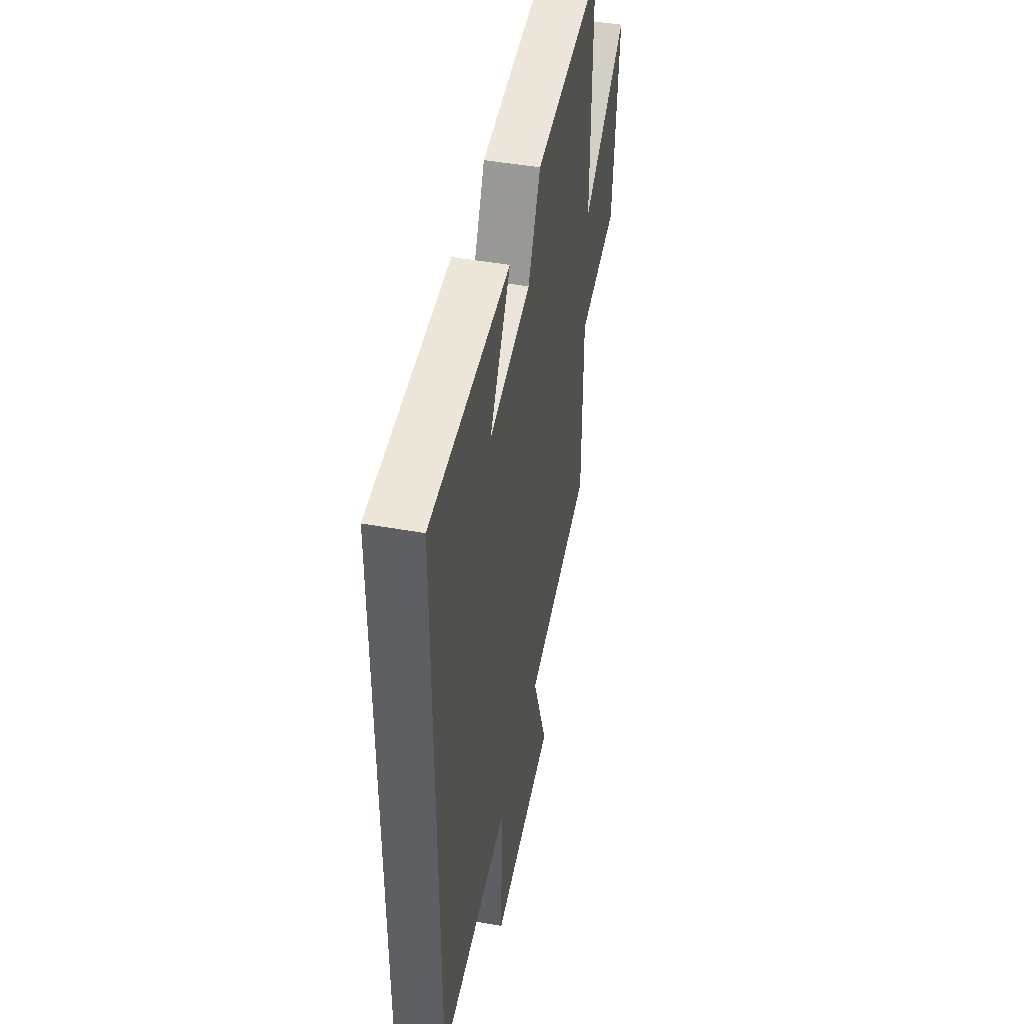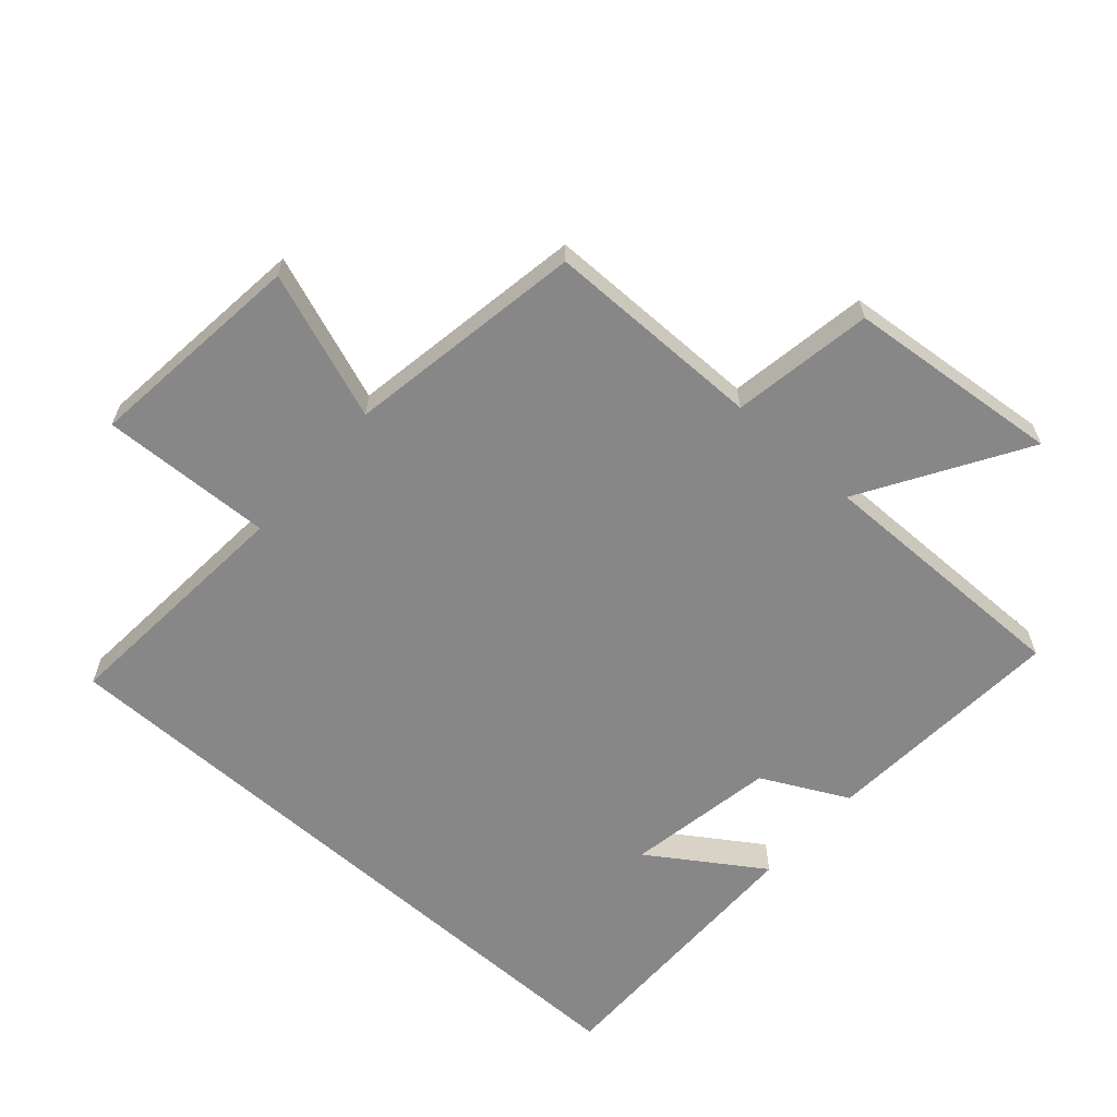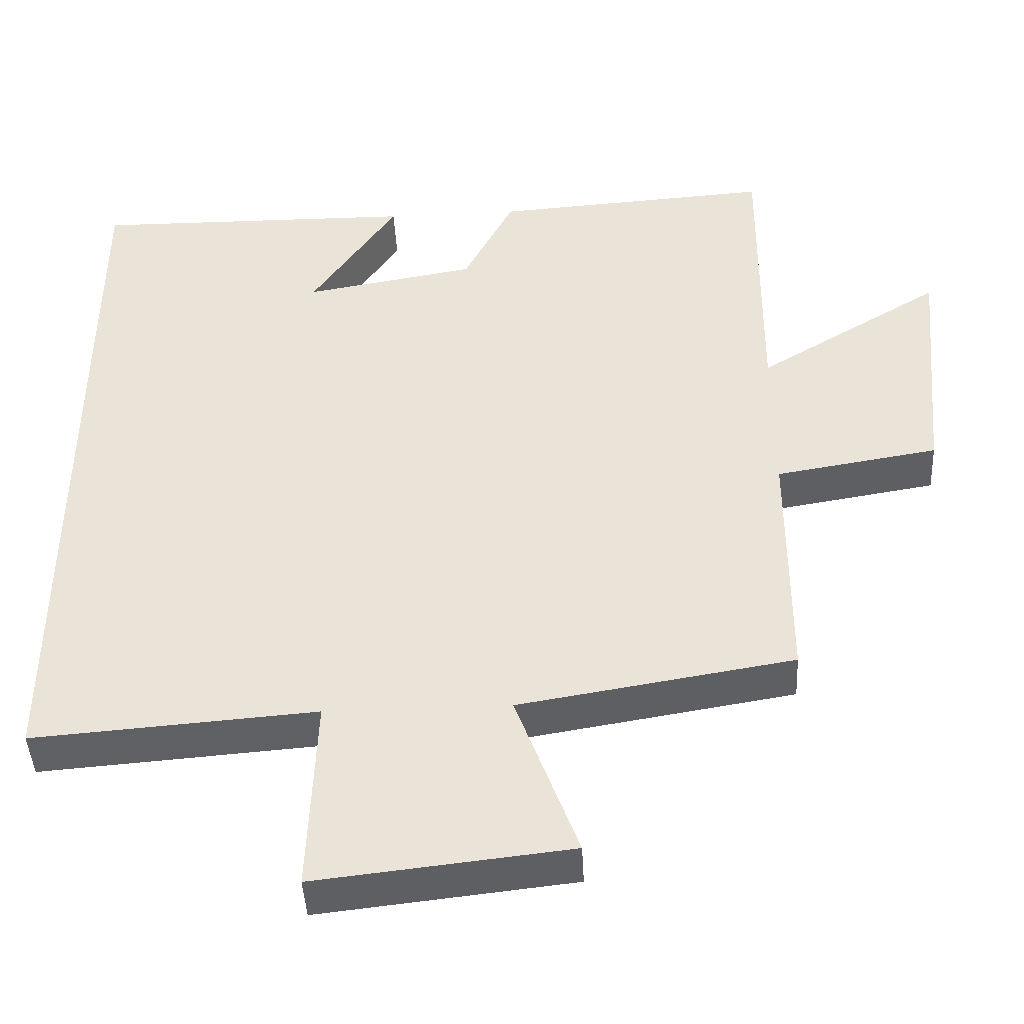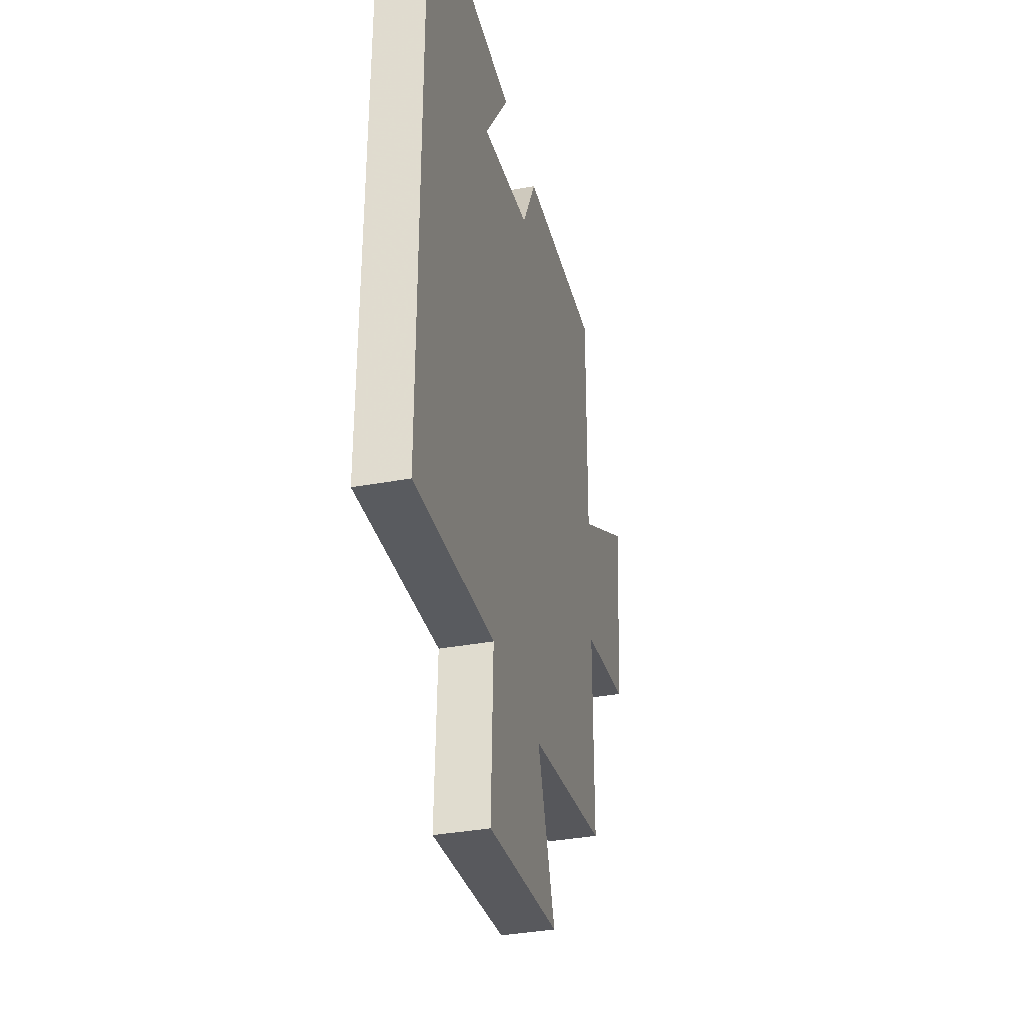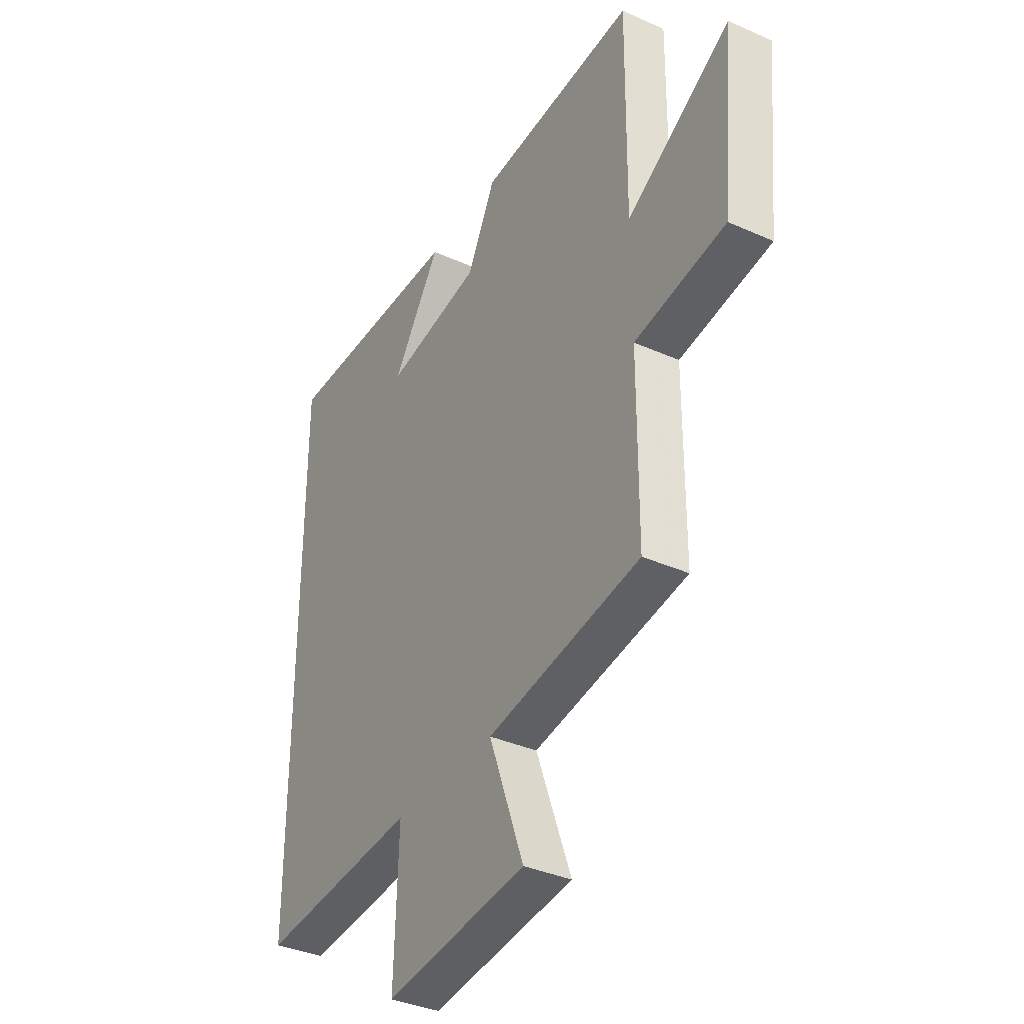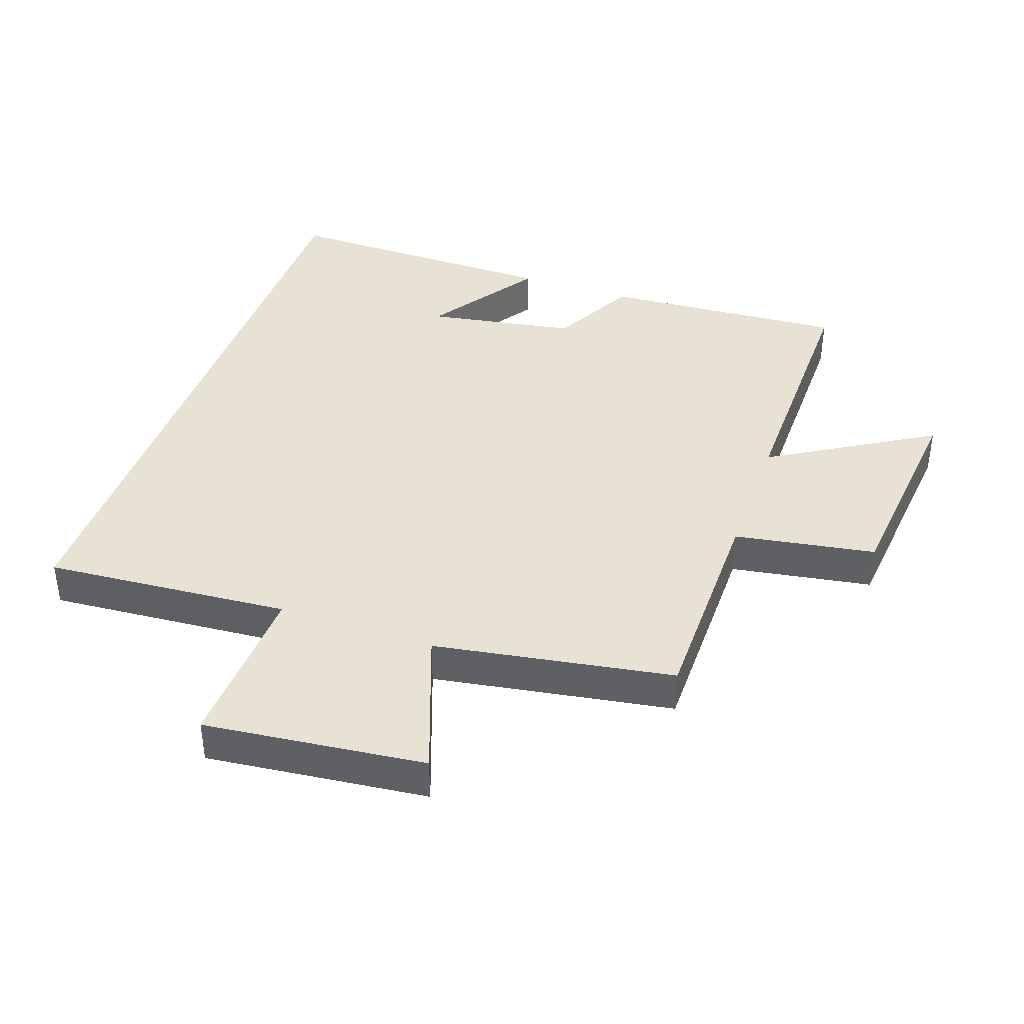
<metadata>
{"format":"obj","ext":"obj","renderer":"f3d","projection":"perspective","resolution":1024,"background":"white","views":[{"elev":46.7,"azim":101.5,"up":"+Z"},{"elev":-62.4,"azim":-131.6,"up":"+Y"},{"elev":-44.0,"azim":-177.1,"up":"+Z"},{"elev":-36.4,"azim":103.4,"up":"+Z"},{"elev":-36.4,"azim":-120.2,"up":"+Z"},{"elev":39.8,"azim":-160.7,"up":"+Y"}]}
</metadata>
<code>
v -0.504 0.07 0.526
v -0.125 0.07 0.5
v -0.057 0.07 0.366
v 0.175 0.07 0.326
v 0.059 0.07 0.5
v 0.5 0.07 0.505
v 0.5 0.07 -0.529
v 0.119 0.07 -0.5
v 0.129 0.07 -0.767
v -0.213 0.07 -0.729
v -0.129 0.07 -0.5
v -0.499 0.07 -0.439
v -0.5 0.07 -0.099
v -0.719 0.07 -0.063
v -0.751 0.07 0.271
v -0.5 0.07 0.119
v -0.504 0 0.526
v -0.125 0 0.5
v -0.057 0 0.366
v 0.175 0 0.326
v 0.059 0 0.5
v 0.5 0 0.505
v 0.5 0 -0.529
v 0.119 0 -0.5
v 0.129 0 -0.767
v -0.213 0 -0.729
v -0.129 0 -0.5
v -0.499 0 -0.439
v -0.5 0 -0.099
v -0.719 0 -0.063
v -0.751 0 0.271
v -0.5 0 0.119
f 13 14 15 16
f 11 12 13 16
f 11 16 1 2
f 8 9 10 11
f 8 11 2 3
f 7 8 3 4
f 6 7 4
f 4 5 6
f 32 31 30 29
f 32 29 28 27
f 18 17 32 27
f 27 26 25 24
f 19 18 27 24
f 20 19 24 23
f 20 23 22
f 22 21 20
f 1 17 18 2
f 2 18 19 3
f 3 19 20 4
f 4 20 21 5
f 5 21 22 6
f 6 22 23 7
f 7 23 24 8
f 8 24 25 9
f 9 25 26 10
f 10 26 27 11
f 11 27 28 12
f 12 28 29 13
f 13 29 30 14
f 14 30 31 15
f 15 31 32 16
f 16 32 17 1

</code>
